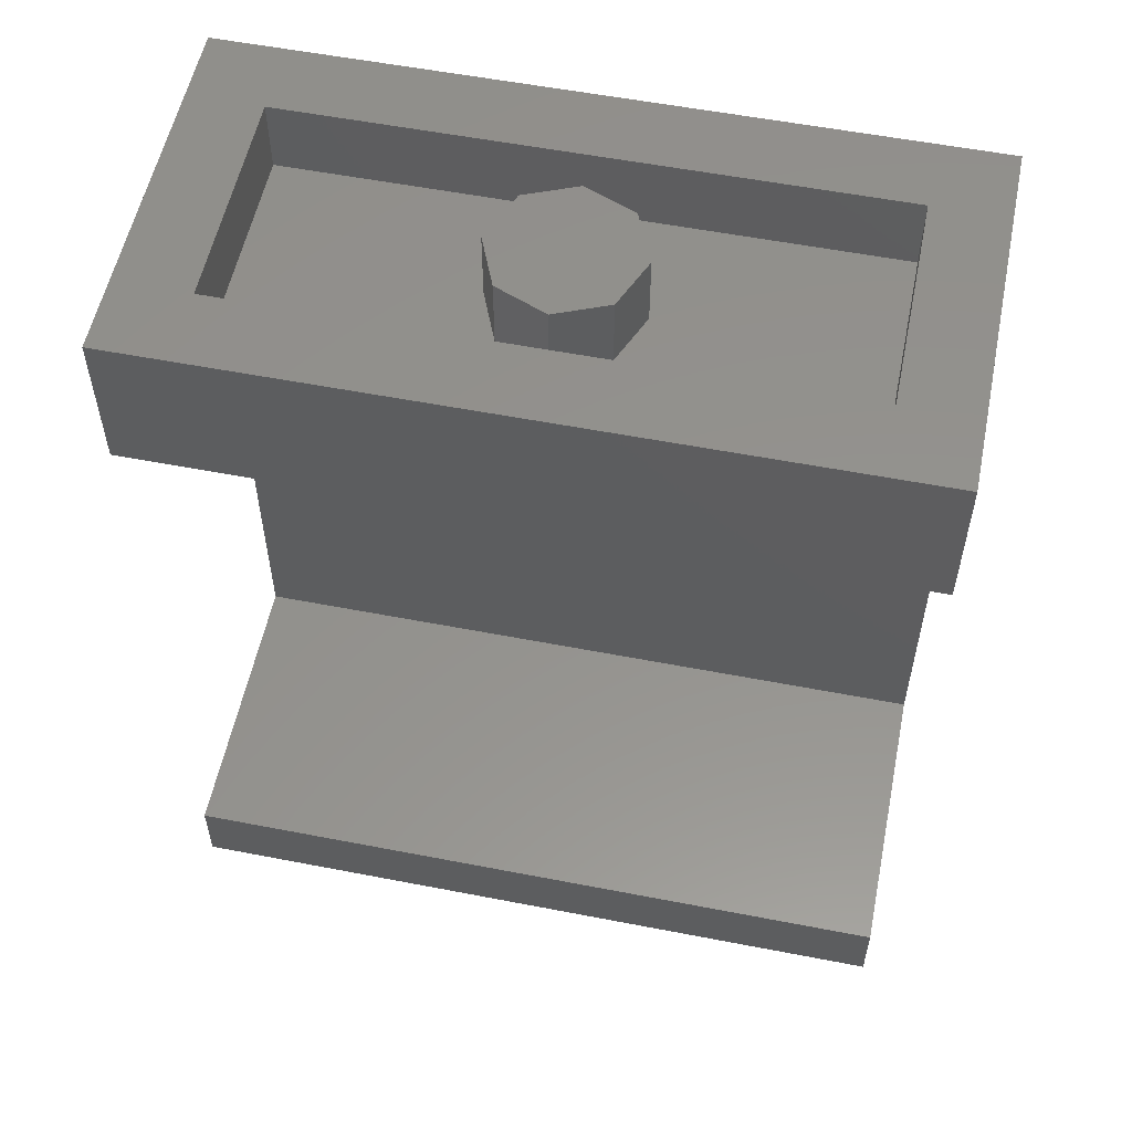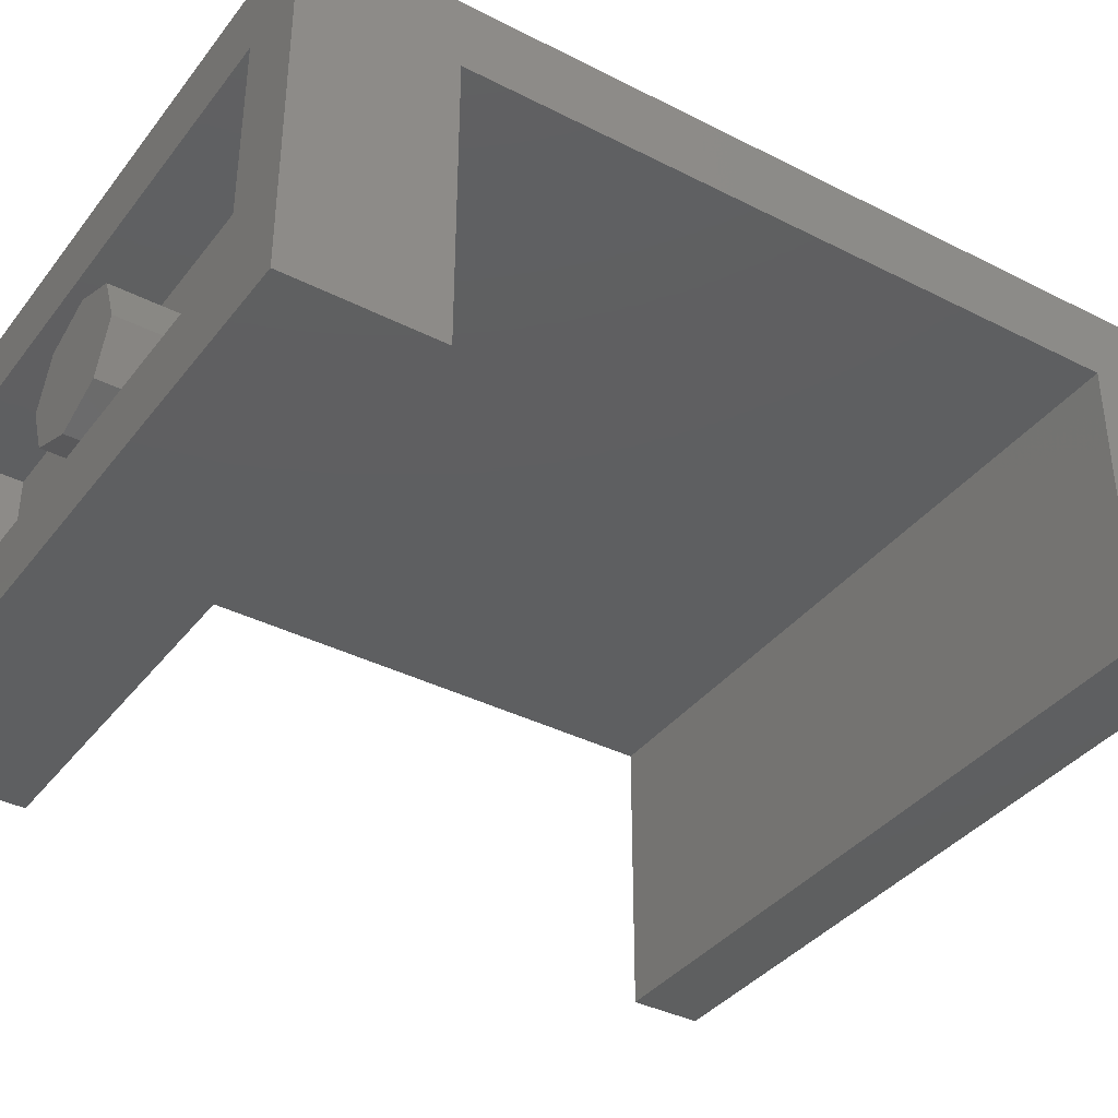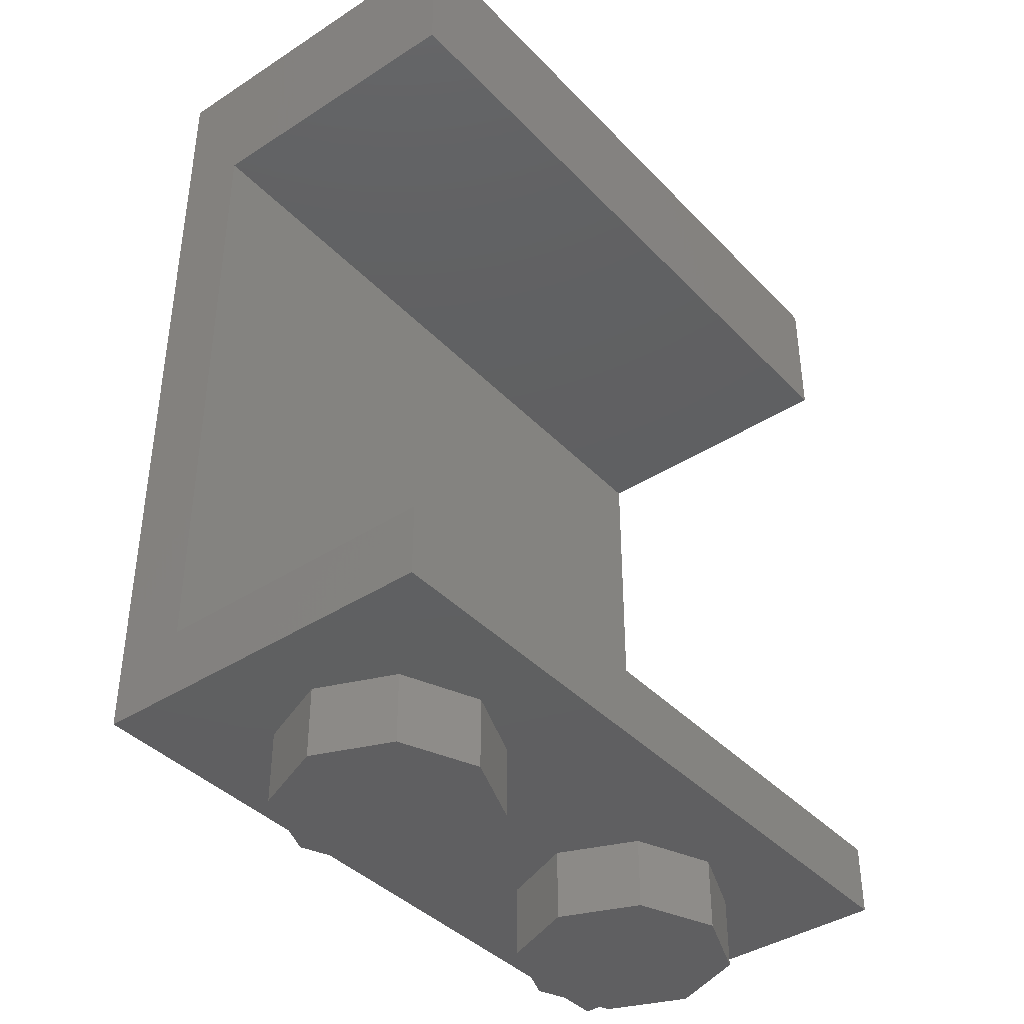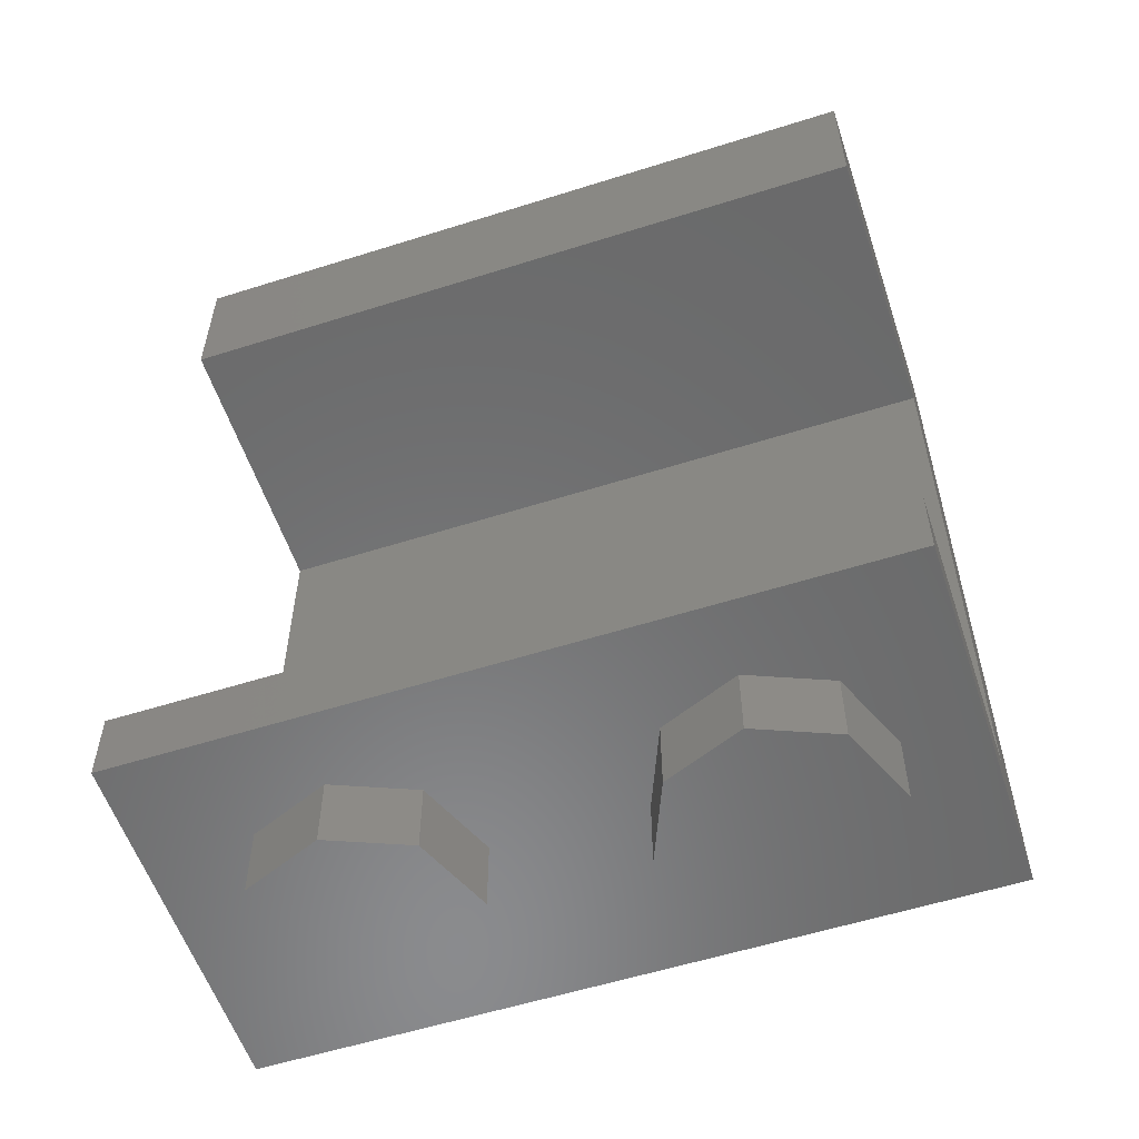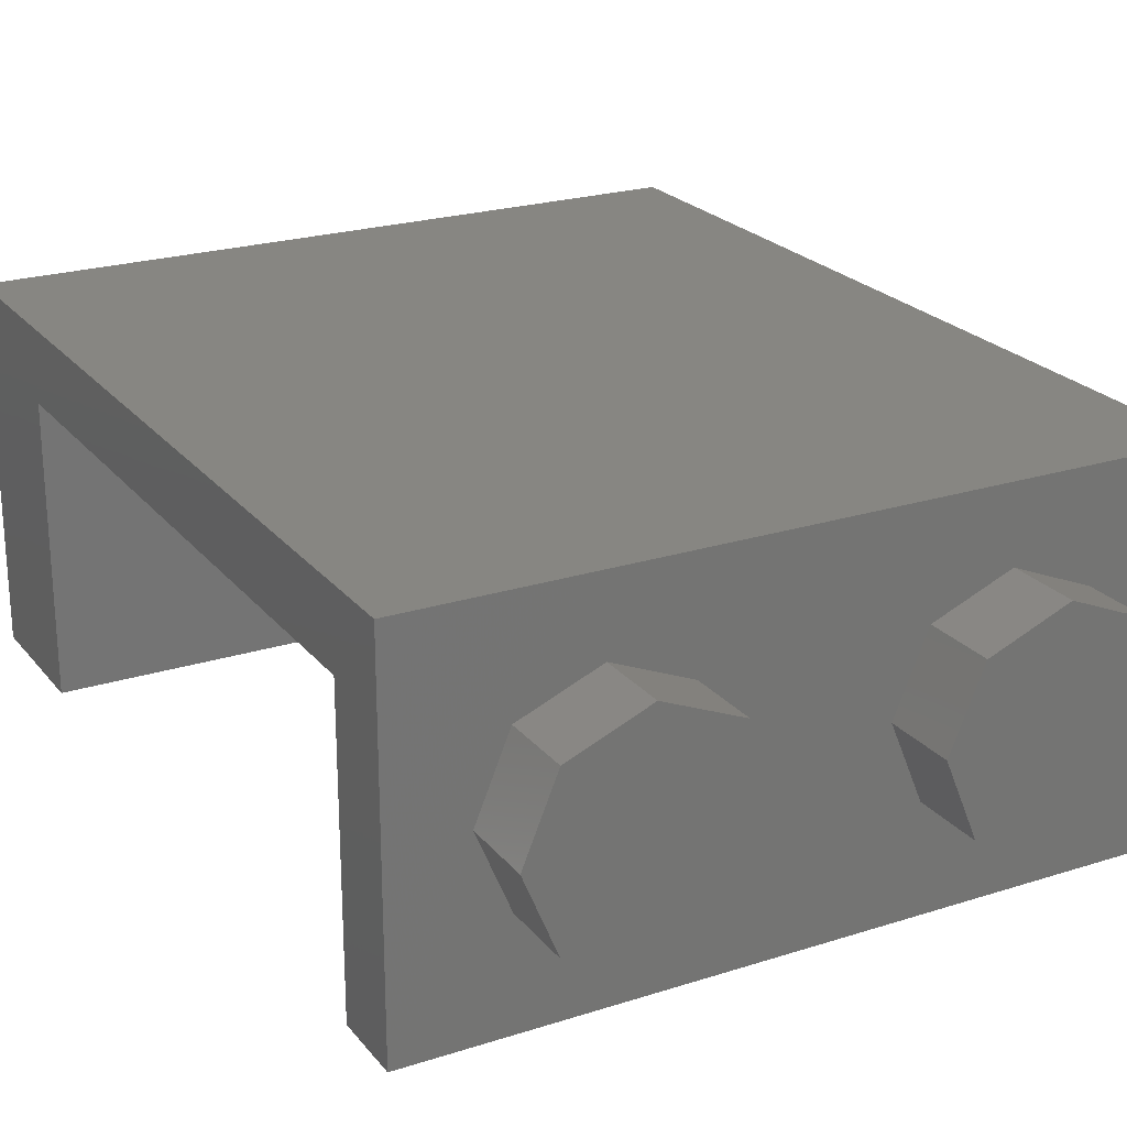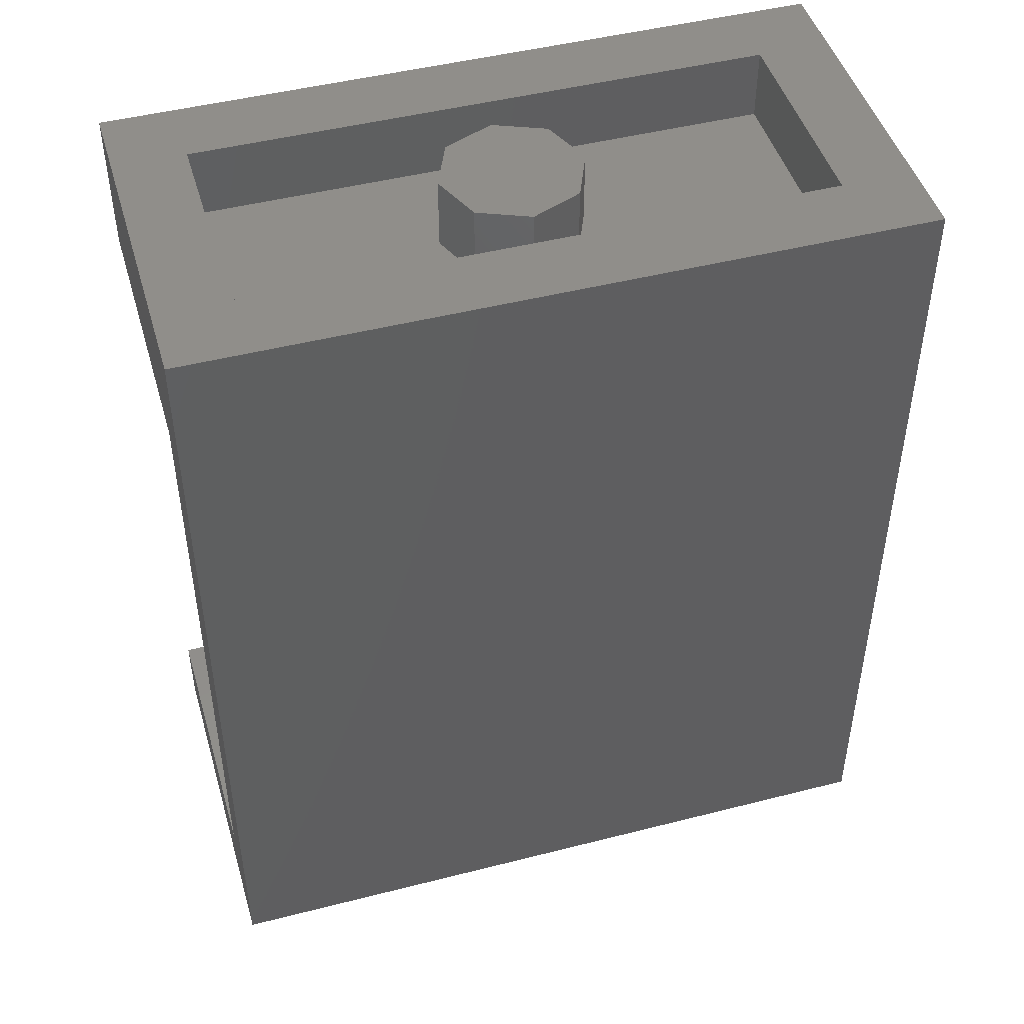
<metadata>
{"format":"stl","ext":"stl","renderer":"f3d","projection":"perspective","resolution":1024,"background":"white","views":[{"elev":55.9,"azim":-168.5,"up":"+Y"},{"elev":-37.6,"azim":-123.1,"up":"+Z"},{"elev":-40.0,"azim":128.6,"up":"+Y"},{"elev":-56.6,"azim":-161.7,"up":"+Y"},{"elev":23.0,"azim":-28.5,"up":"+Z"},{"elev":46.8,"azim":-16.2,"up":"+Y"}]}
</metadata>
<code>
# stl→obj: 167 verts, 300 faces
v 0.16 1.92 0
v 0.1131 1.92 -0.1131
v 0 1.92 0
v 0 1.92 -0.16
v -0.1131 1.92 -0.1131
v -0.16 1.92 -0
v -0.1131 1.92 0.1131
v -0 1.92 0.16
v 0.1131 1.92 0.1131
v 0.4397 0.492 0.4
v 0.412 0.388 0.4
v 0.8 0 0.4
v 0.4737 0.62 0.4
v 0.446 0.516 0.4
v 0.4801 0.644 0.4
v 0.5077 0.748 0.4
v 0.5141 0.772 0.4
v 0.632 1.182 0.4
v 0.624 1.156 0.4
v 0.64 1.216 0.4
v 0.8 1.92 0.4
v 0.644 1.284 0.4
v 0.644 1.26 0.4
v 0.64 1.332 0.4
v 0.624 1.388 0.4
v 0.616 1.412 0.4
v 0.59 1.464 0.4
v 0.544 1.516 0.4
v 0.516 1.54 0.4
v 0.292 1.62 0.4
v 0.424 1.584 0.4
v 0.172 1.628 0.4
v 0.06 1.624 0.4
v -0.768 1.564 0.4
v -0.8 1.92 0.4
v -0.768 1.54 0.4
v -0.768 1.436 0.4
v -0.768 1.412 0.4
v -0.768 1.308 0.4
v -0.768 1.284 0.4
v -0.768 1.18 0.4
v -0.768 1.156 0.4
v -0.768 1.052 0.4
v -0.768 1.028 0.4
v -0.768 0.924 0.4
v -0.768 0.9 0.4
v -0.768 0.796 0.4
v -0.768 0.772 0.4
v -0.768 0.668 0.4
v -0.768 0.644 0.4
v -0.768 0.54 0.4
v -0.768 0.412 0.4
v -0.768 0.516 0.4
v -0.8 0 0.4
v -0.768 0.388 0.4
v -0.256 0.796 0.4
v -0.32 0.832 0.4
v -0.424 1.004 0.4
v -0.418 0.964 0.4
v -0.432 1.052 0.4
v -0.436 1.08 0.4
v 0.276 1.26 0.4
v 0.004 1.26 0.4
v -0.428 1.18 0.4
v -0.424 1.212 0.4
v -0.392 1.308 0.4
v -0.376 1.34 0.4
v -0.228 1.516 0.4
v -0.274 1.476 0.4
v 0.2 1.052 0.4
v 0.224 1.08 0.4
v -0.008 1.052 0.4
v 0.596 1.08 0.4
v 0.5418 0.876 0.4
v 0.5481 0.9 0.4
v 0.5758 1.004 0.4
v 0.5822 1.028 0.4
v 0.64 1.92 0.24
v -0.64 1.92 0.24
v -0.64 1.92 -0.24
v -0.8 1.92 -0.4
v 0.64 1.92 -0.24
v 0.8 1.92 -0.4
v -0.8 1.6 0.24
v -0.8 1.6 -0.4
v -0.8 0.16 0.24
v -0.8 0.16 -0.4
v -0.8 0 -0.4
v 0.8 1.6 0.24
v 0.8 1.6 -0.4
v 0.8 0.16 0.24
v 0.8 0.16 -0.4
v 0.8 0 -0.4
v 0.16 1.76 0
v 0.1131 1.76 -0.1131
v 0 1.76 -0.16
v -0.1131 1.76 -0.1131
v -0.16 1.76 -0
v -0.1131 1.76 0.1131
v -0 1.76 0.16
v 0.1131 1.76 0.1131
v -0.64 1.76 0.24
v 0.64 1.76 0.24
v 0.64 1.76 -0.24
v -0.64 1.76 -0.24
v -0.16 -0.16 0
v -0.16 0 0
v -0.2303 0 0.1697
v -0.2303 -0.16 0.1697
v -0.4 0 0.24
v -0.4 -0.16 0.24
v -0.5697 0 0.1697
v -0.5697 -0.16 0.1697
v -0.64 0 -0
v -0.64 -0.16 -0
v -0.5697 0 -0.1697
v -0.5697 -0.16 -0.1697
v -0.4 0 -0.24
v -0.4 -0.16 -0.24
v -0.2303 0 -0.1697
v -0.2303 -0.16 -0.1697
v 0.64 -0.16 0
v 0.64 0 0
v 0.5697 0 0.1697
v 0.5697 -0.16 0.1697
v 0.4 0 0.24
v 0.4 -0.16 0.24
v 0.2303 0 0.1697
v 0.2303 -0.16 0.1697
v 0.16 0 -0
v 0.16 -0.16 -0
v 0.2303 0 -0.1697
v 0.2303 -0.16 -0.1697
v 0.4 0 -0.24
v 0.4 -0.16 -0.24
v 0.5697 0 -0.1697
v 0.5697 -0.16 -0.1697
v -0.048 1.604 0.4
v -0.16 1.564 0.4
v -0.4786 0.492 0.4
v -0.4944 0.412 0.4
v -0.4691 0.54 0.4
v -0.4533 0.62 0.4
v 0.1381 0.748 0.4
v 0.1167 0.668 0.4
v -0.36 0.876 0.4
v -0.392 0.92 0.4
v -0.036 1.132 0.4
v -0.028 1.092 0.4
v -0.432 1.136 0.4
v -0.408 1.26 0.4
v 0.288 1.204 0.4
v -0.024 1.212 0.4
v -0.032 1.18 0.4
v 0.28 1.18 0.4
v 0.286 1.236 0.4
v -0.012 1.238 0.4
v 0.088 1.328 0.4
v 0.056 1.308 0.4
v 0.236 1.308 0.4
v 0.208 1.328 0.4
v 0.172 1.34 0.4
v 0.132 1.34 0.4
v -0.344 1.388 0.4
v -0.312 1.436 0.4
v -0.4 -0.16 0
v 0.4 -0.16 0
f 1 2 3
f 2 4 3
f 4 5 3
f 5 6 3
f 6 7 3
f 7 8 3
f 8 9 3
f 9 1 3
f 10 11 12
f 13 14 12
f 15 13 12
f 16 15 12
f 17 16 12
f 18 19 12
f 20 18 12
f 21 22 23
f 21 24 22
f 21 25 24
f 21 26 25
f 21 27 26
f 21 28 27
f 21 29 28
f 21 30 31
f 21 31 29
f 21 32 30
f 32 21 33
f 34 35 36
f 36 35 37
f 37 35 38
f 38 35 39
f 39 35 40
f 40 35 41
f 41 35 42
f 42 35 43
f 43 35 44
f 44 35 45
f 45 35 46
f 46 35 47
f 47 35 48
f 48 35 49
f 49 35 50
f 50 35 51
f 52 53 54
f 55 52 54
f 56 57 47
f 58 44 59
f 60 61 43
f 23 22 62
f 62 22 63
f 64 65 41
f 66 67 39
f 68 36 69
f 70 71 72
f 71 19 72
f 73 19 71
f 14 10 12
f 74 17 12
f 75 74 12
f 76 75 12
f 77 76 12
f 21 78 79
f 21 79 35
f 35 79 80
f 35 80 81
f 81 80 82
f 81 82 83
f 83 82 78
f 83 78 21
f 84 35 81
f 84 81 85
f 35 84 86
f 35 86 54
f 54 86 87
f 54 87 88
f 83 21 89
f 83 89 90
f 91 89 21
f 91 21 12
f 92 91 12
f 92 12 93
f 1 94 95
f 1 95 2
f 2 95 96
f 2 96 4
f 4 96 97
f 4 97 5
f 5 97 98
f 5 98 6
f 6 98 99
f 6 99 7
f 7 99 100
f 7 100 8
f 8 100 101
f 8 101 9
f 9 101 94
f 9 94 1
f 102 103 104
f 102 104 105
f 102 79 78
f 102 78 103
f 105 80 79
f 105 79 102
f 104 82 80
f 104 80 105
f 103 78 82
f 103 82 104
f 84 85 90
f 84 90 89
f 91 92 87
f 91 87 86
f 89 91 86
f 89 86 84
f 12 54 88
f 12 88 93
f 88 87 92
f 88 92 93
f 83 90 85
f 83 85 81
f 106 107 108
f 106 108 109
f 109 108 110
f 109 110 111
f 111 110 112
f 111 112 113
f 113 112 114
f 113 114 115
f 115 114 116
f 115 116 117
f 117 116 118
f 117 118 119
f 119 118 120
f 119 120 121
f 121 120 107
f 121 107 106
f 122 123 124
f 122 124 125
f 125 124 126
f 125 126 127
f 127 126 128
f 127 128 129
f 129 128 130
f 129 130 131
f 131 130 132
f 131 132 133
f 133 132 134
f 133 134 135
f 135 134 136
f 135 136 137
f 137 136 123
f 137 123 122
f 11 55 54
f 11 54 12
f 21 23 20
f 21 20 12
f 35 138 33
f 35 33 21
f 34 139 138
f 34 138 35
f 54 53 51
f 54 51 35
f 140 10 14
f 140 14 53
f 141 140 53
f 141 53 52
f 50 51 142
f 50 142 143
f 13 15 50
f 13 50 143
f 144 48 49
f 144 49 145
f 57 146 46
f 57 46 47
f 59 44 45
f 59 45 147
f 76 77 44
f 76 44 58
f 148 149 72
f 148 72 19
f 42 150 148
f 42 148 19
f 61 150 42
f 61 42 43
f 40 151 63
f 40 63 22
f 65 151 40
f 65 40 41
f 152 153 154
f 152 154 155
f 62 153 152
f 62 152 156
f 63 157 153
f 63 153 62
f 158 159 160
f 158 160 161
f 162 163 158
f 162 158 161
f 38 164 25
f 38 25 26
f 67 164 38
f 67 38 39
f 69 36 37
f 69 37 165
f 28 29 36
f 28 36 68
f 16 17 48
f 16 48 144
f 77 12 19
f 77 19 73
f 74 75 46
f 74 46 146
f 166 106 109
f 166 109 111
f 166 111 113
f 166 113 115
f 166 115 117
f 166 117 119
f 166 119 121
f 166 121 106
f 167 122 125
f 167 125 127
f 167 127 129
f 167 129 131
f 167 131 133
f 167 133 135
f 167 135 137
f 167 137 122
f 155 154 19
f 64 41 42
f 160 159 22
f 66 39 40
f 30 32 31
f 63 151 157
f 23 156 152
f 23 62 156
f 72 60 77
f 70 72 77
f 74 146 17
f 76 58 75
f 141 52 55
f 141 55 11
f 140 141 11
f 140 11 10
f 14 142 51
f 14 51 53
f 143 142 14
f 143 14 13
f 15 145 49
f 15 49 50
f 16 144 145
f 16 145 15
f 17 56 47
f 17 47 48
f 75 147 45
f 75 45 46
f 77 60 43
f 77 43 44
f 149 61 60
f 149 60 72
f 148 150 61
f 148 61 149
f 42 19 154
f 42 154 64
f 153 65 64
f 153 64 154
f 157 151 65
f 157 65 153
f 152 155 20
f 152 20 23
f 40 22 159
f 40 159 66
f 158 67 66
f 158 66 159
f 163 164 67
f 163 67 158
f 162 25 164
f 162 164 163
f 161 24 25
f 161 25 162
f 160 22 24
f 160 24 161
f 26 165 37
f 26 37 38
f 138 139 29
f 138 29 31
f 32 33 138
f 32 138 31
f 34 36 29
f 34 29 139
f 28 68 26
f 28 26 27
f 165 26 68
f 165 68 69
f 19 18 20
f 19 20 155
f 146 57 56
f 146 56 17
f 71 70 77
f 71 77 73
f 58 59 147
f 58 147 75

</code>
